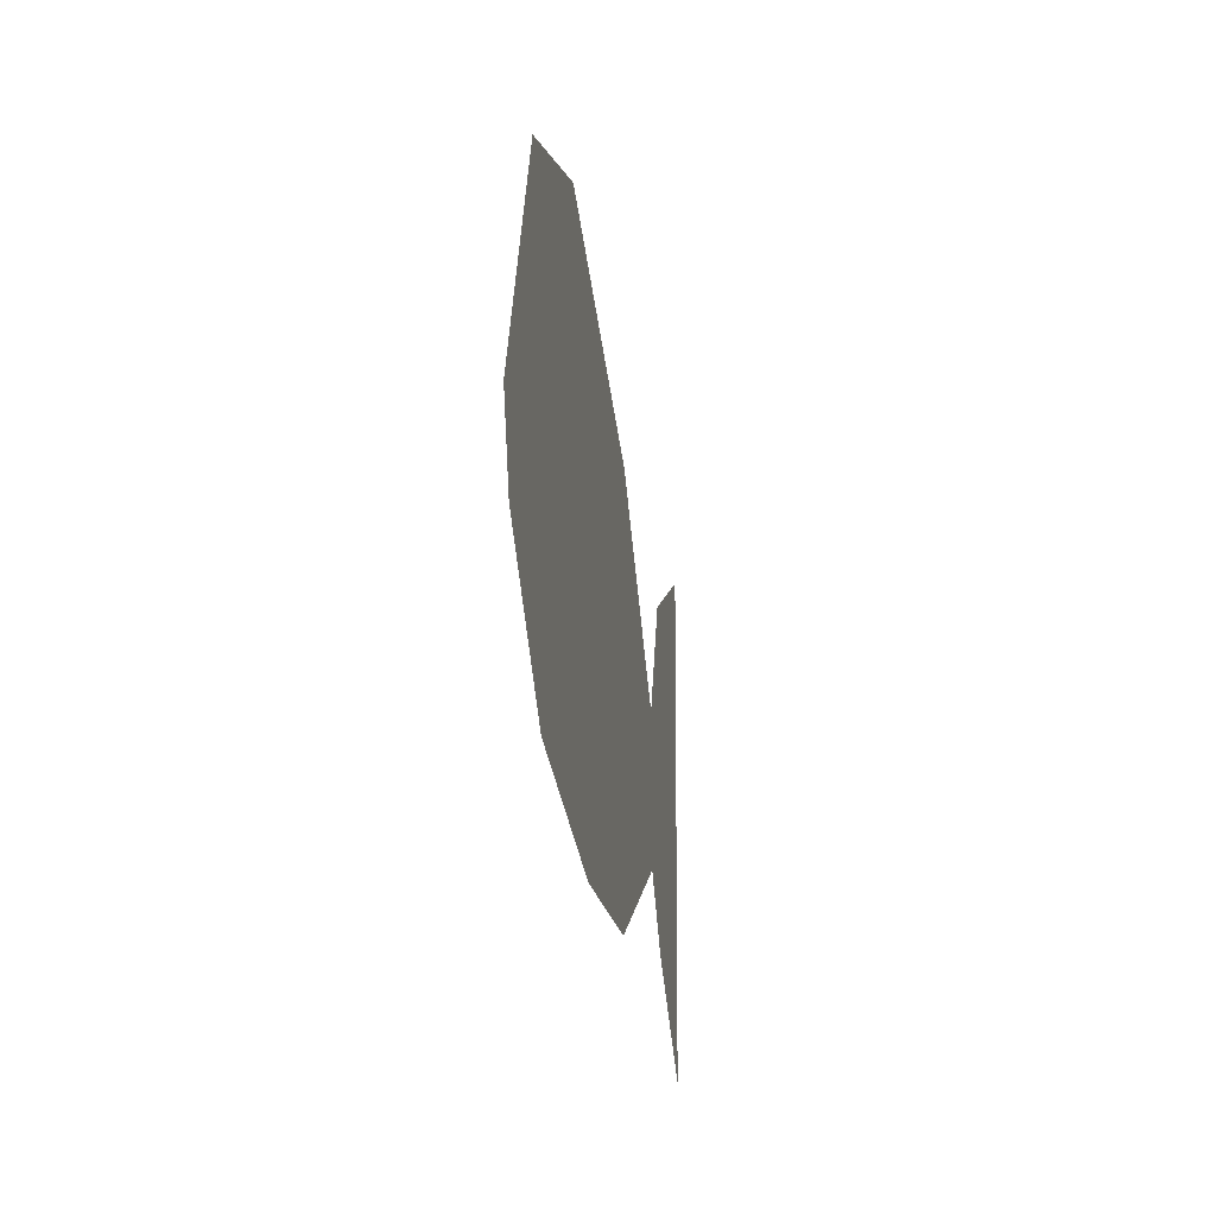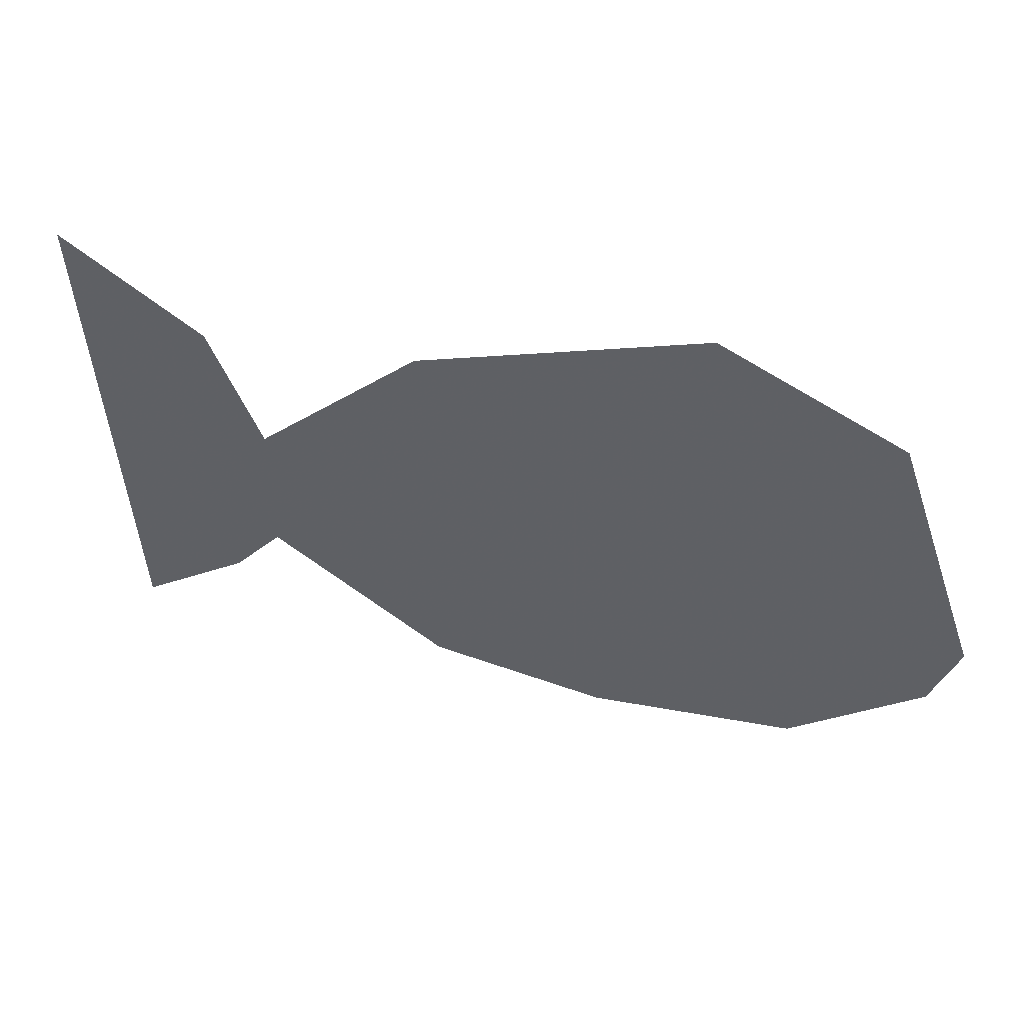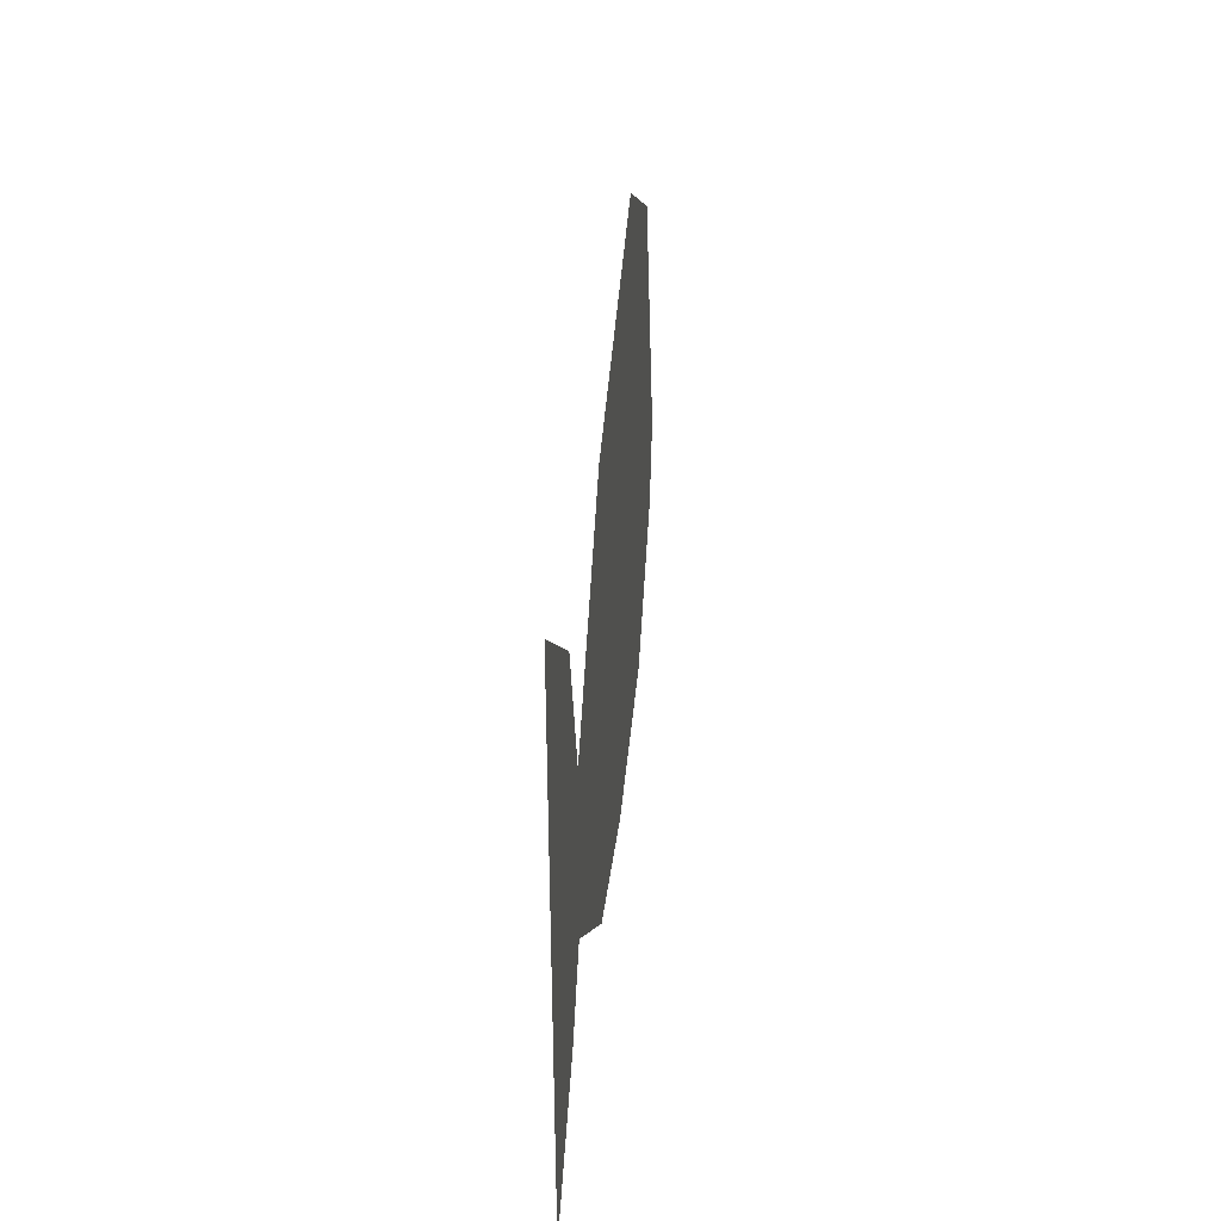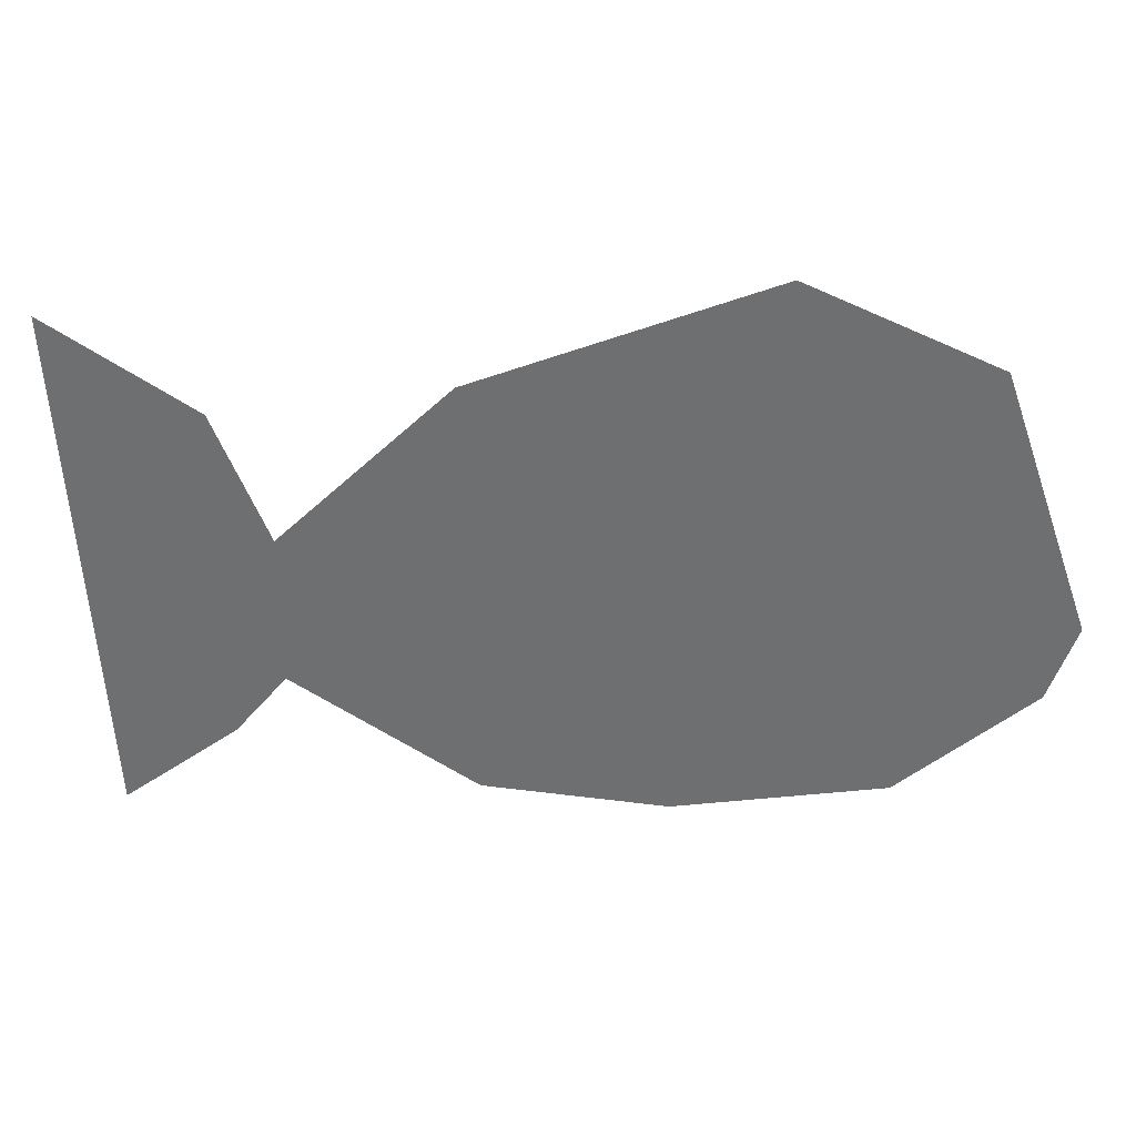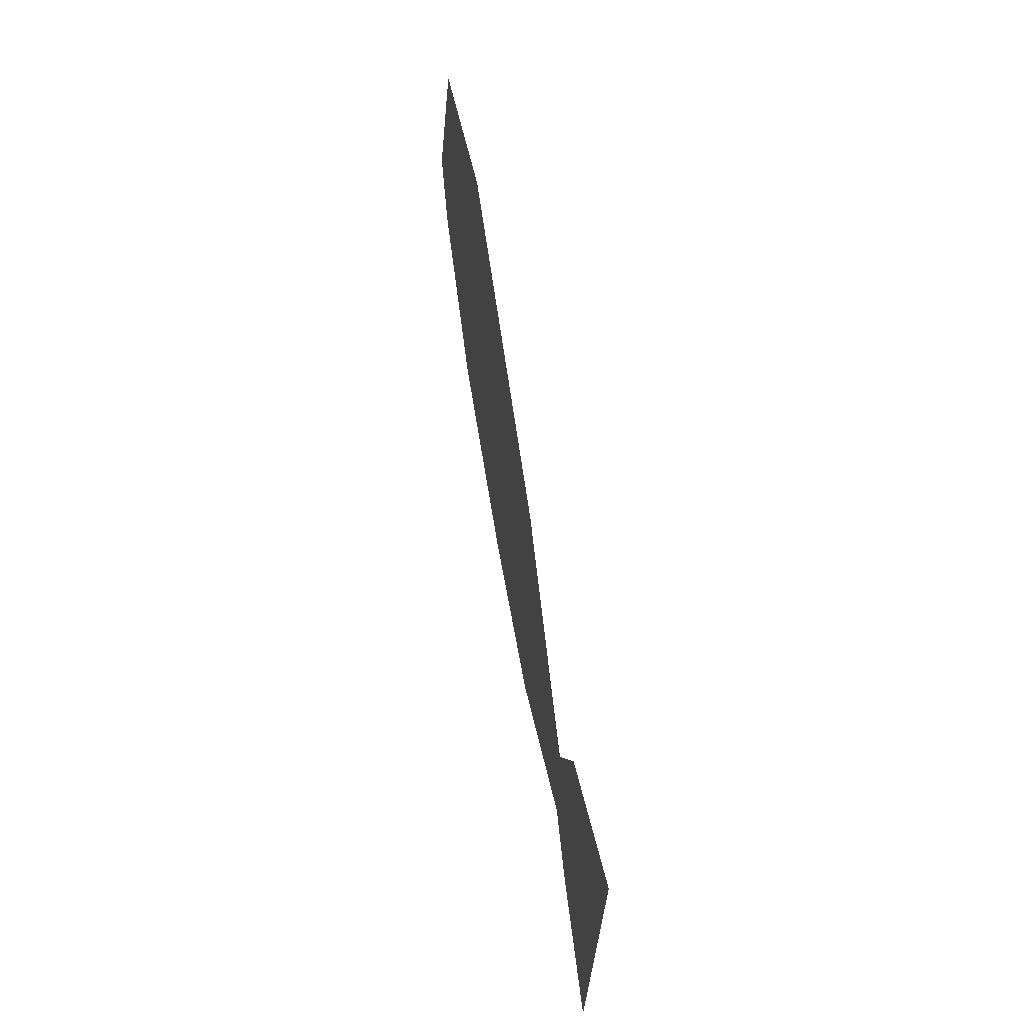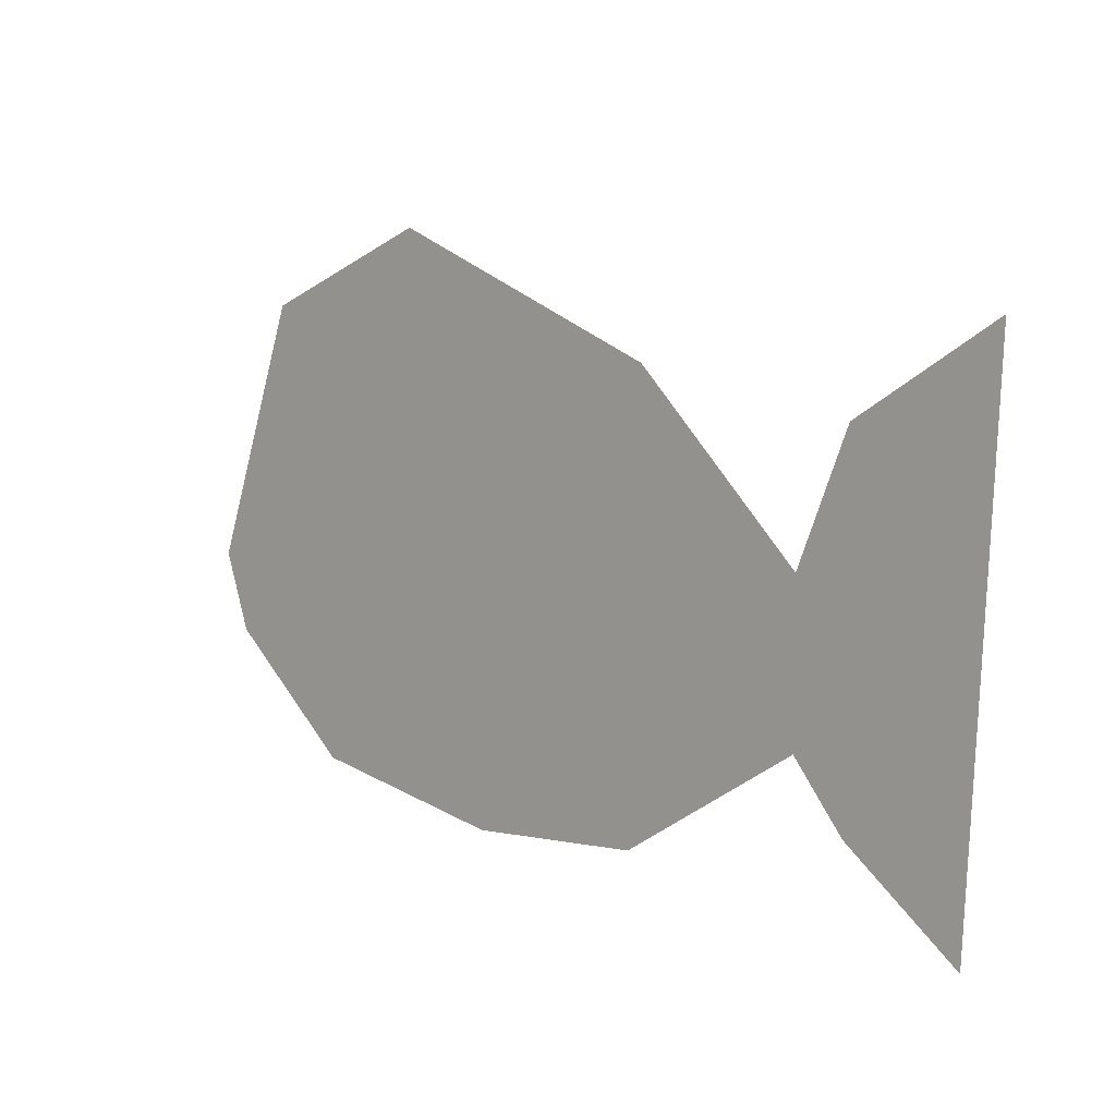
<metadata>
{"format":"obj","ext":"obj","renderer":"f3d","projection":"perspective","resolution":1024,"background":"white","views":[{"elev":-24.3,"azim":-81.3,"up":"+Z"},{"elev":49.5,"azim":-161.0,"up":"+Z"},{"elev":29.0,"azim":95.2,"up":"+Z"},{"elev":34.7,"azim":-174.9,"up":"+Z"},{"elev":63.5,"azim":80.3,"up":"+Z"},{"elev":8.2,"azim":41.6,"up":"+Z"}]}
</metadata>
<code>
o if/161/8
v -12 0 18
v -11 0 15
v 8 0 7
v 10 0 9
v 24 0 -9
v 23 0 -4
v 29 0 1
v 27 0 6
v 35 0 8
v 38 0 13
v 33 0 -22
v 36 0 -28
v 28 0 -17
v 27 0 -21
v 24 0 -12
v 23 0 -16
v 9 0 -21
v 9 0 -25
v -6 0 -22
v -5 0 -26
v -20 0 -20
v -21 0 -23
v -28 0 -12
v -31 0 -14
v -28 0 -8
v -33 0 -8
v -22 0 10
v -26 0 12
v -19 0 6
v -23 0 -2
v -17 0 -7
v -13 0 1
f 1 2 3
f 1 3 4
f 4 3 5
f 4 5 6
f 6 5 7
f 6 7 8
f 8 7 9
f 8 9 10
f 10 9 11
f 10 11 12
f 12 11 13
f 12 13 14
f 14 13 15
f 14 15 16
f 16 15 17
f 16 17 18
f 18 17 19
f 18 19 20
f 20 19 21
f 20 21 22
f 22 21 23
f 22 23 24
f 24 23 25
f 24 25 26
f 26 25 27
f 26 27 28
f 28 27 2
f 28 2 1
f 21 19 2
f 21 2 27
f 21 27 25
f 21 25 23
f 2 19 17
f 2 17 3
f 3 17 15
f 3 15 5
f 5 15 13
f 5 13 7
f 7 13 11
f 7 11 9
f 29 30 31
f 29 31 32

</code>
